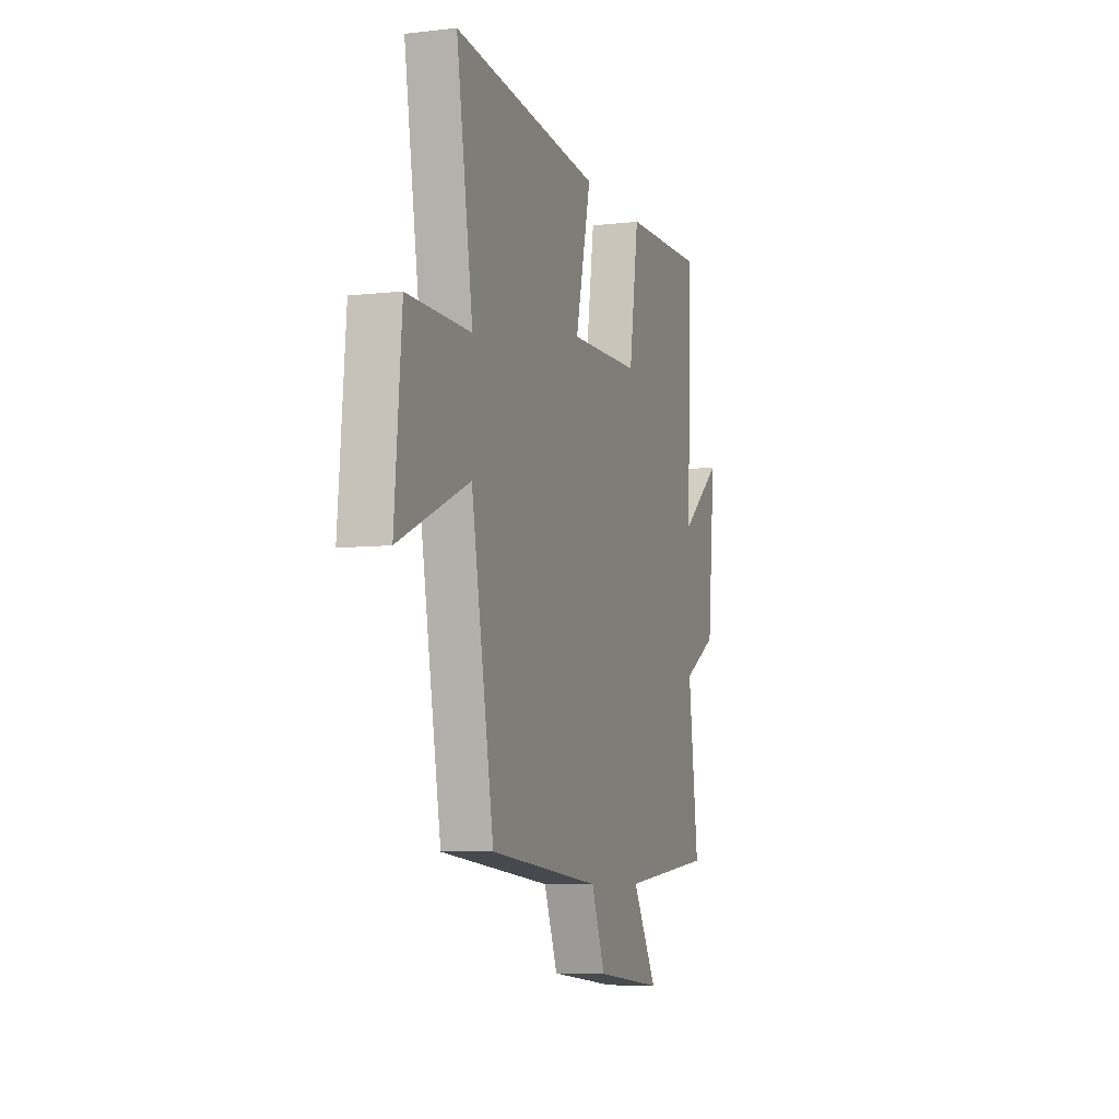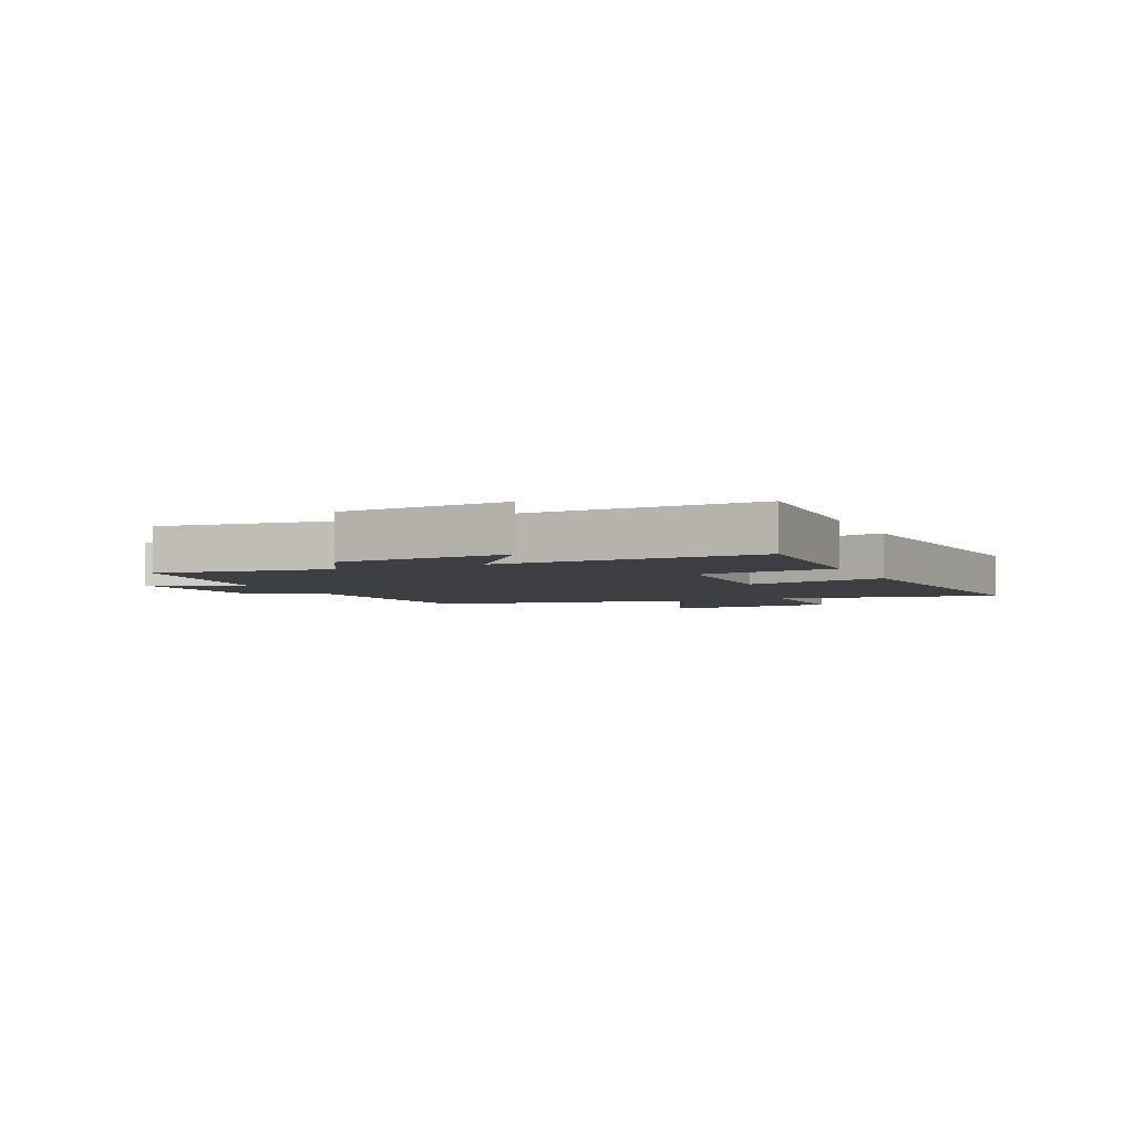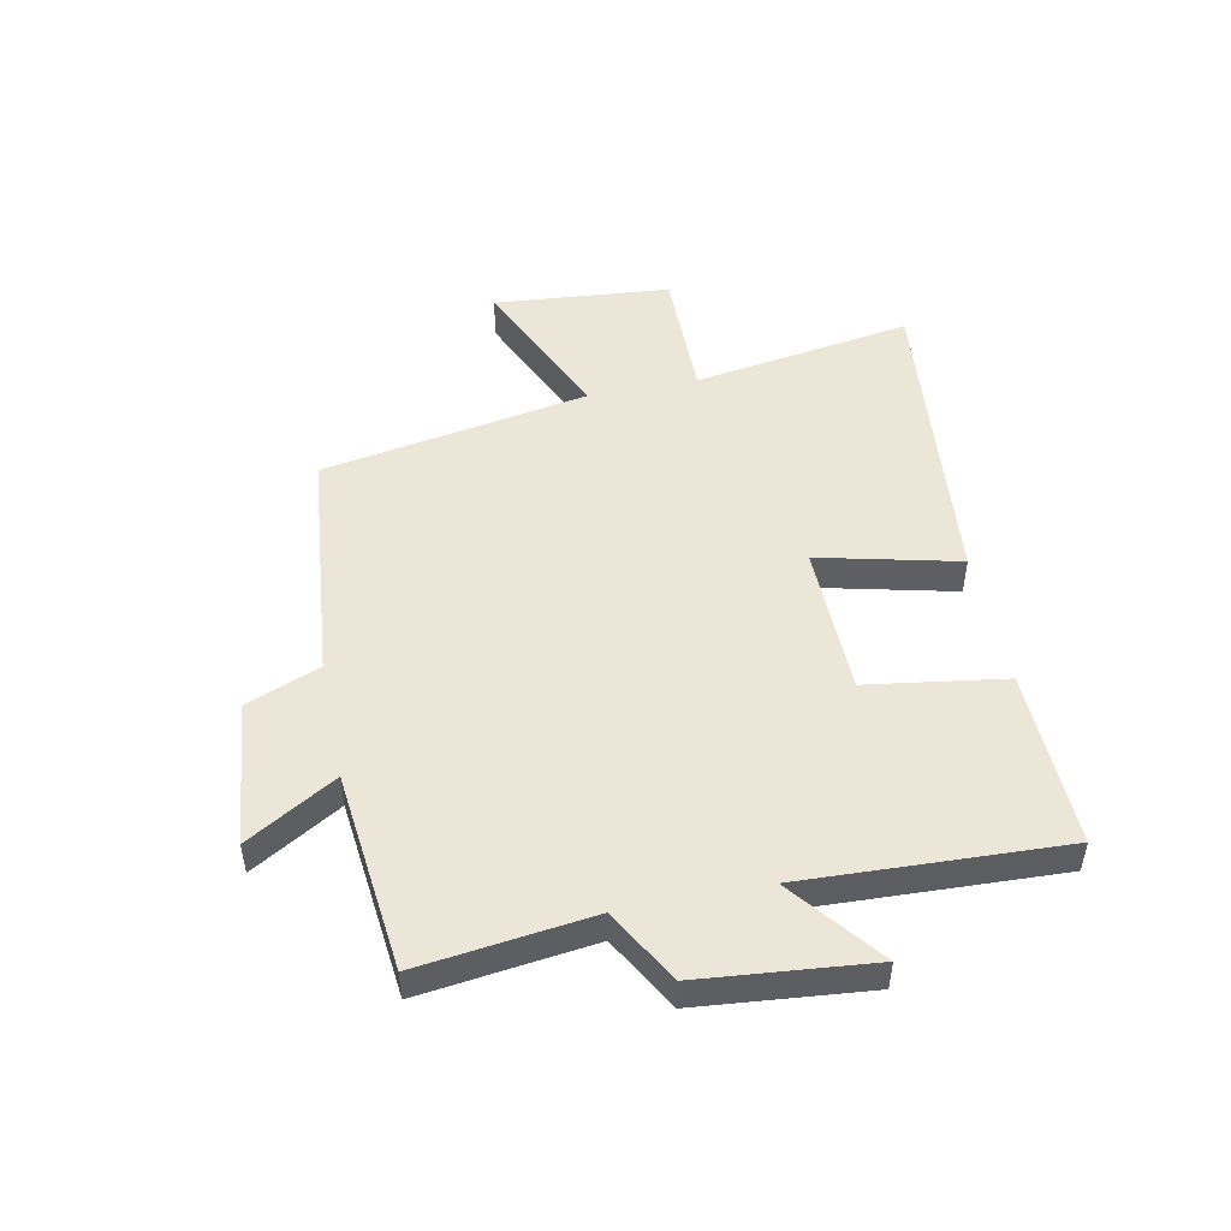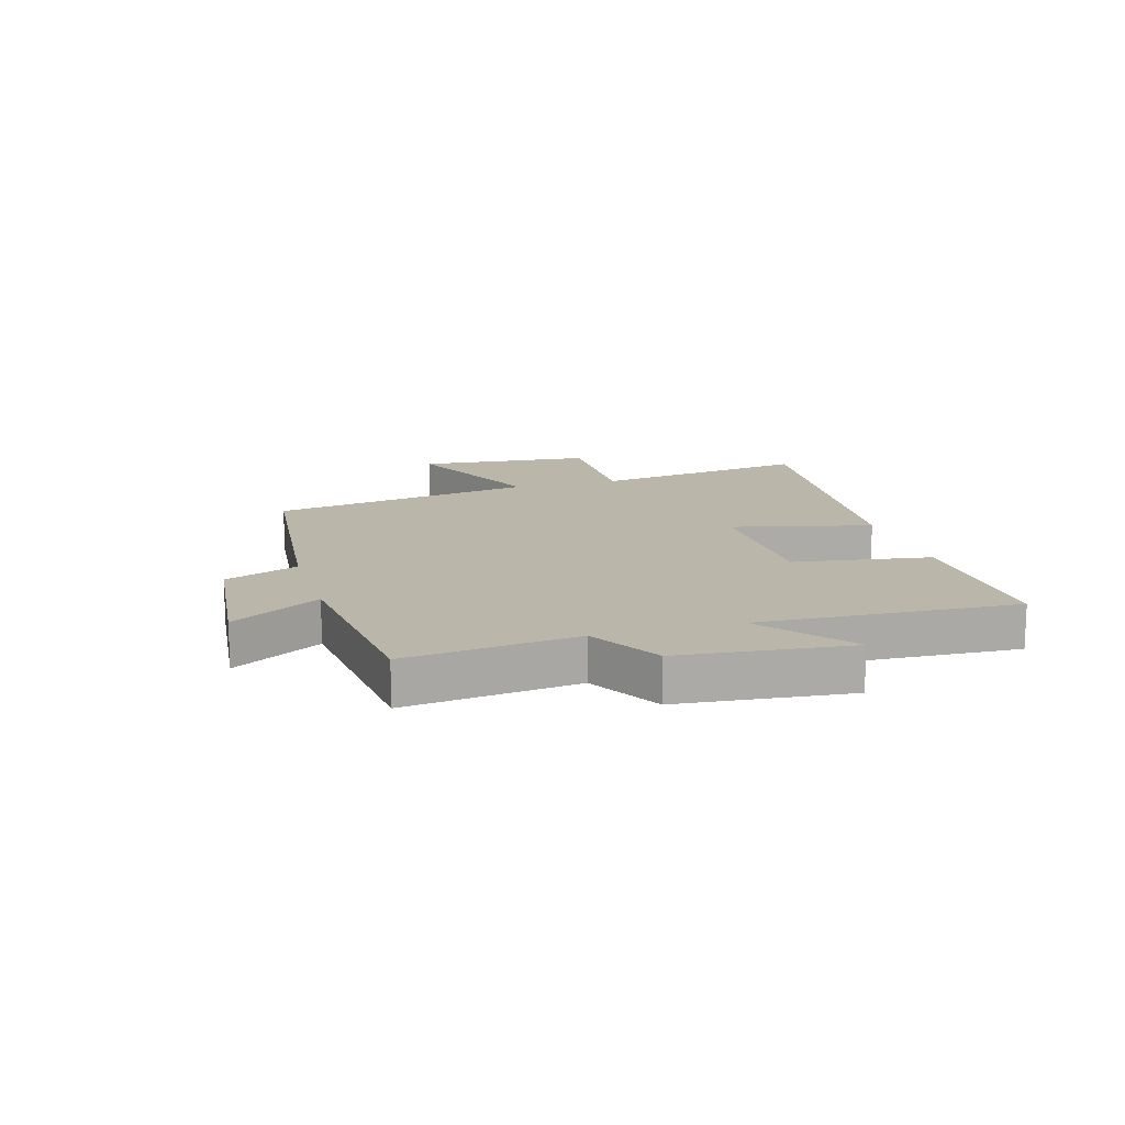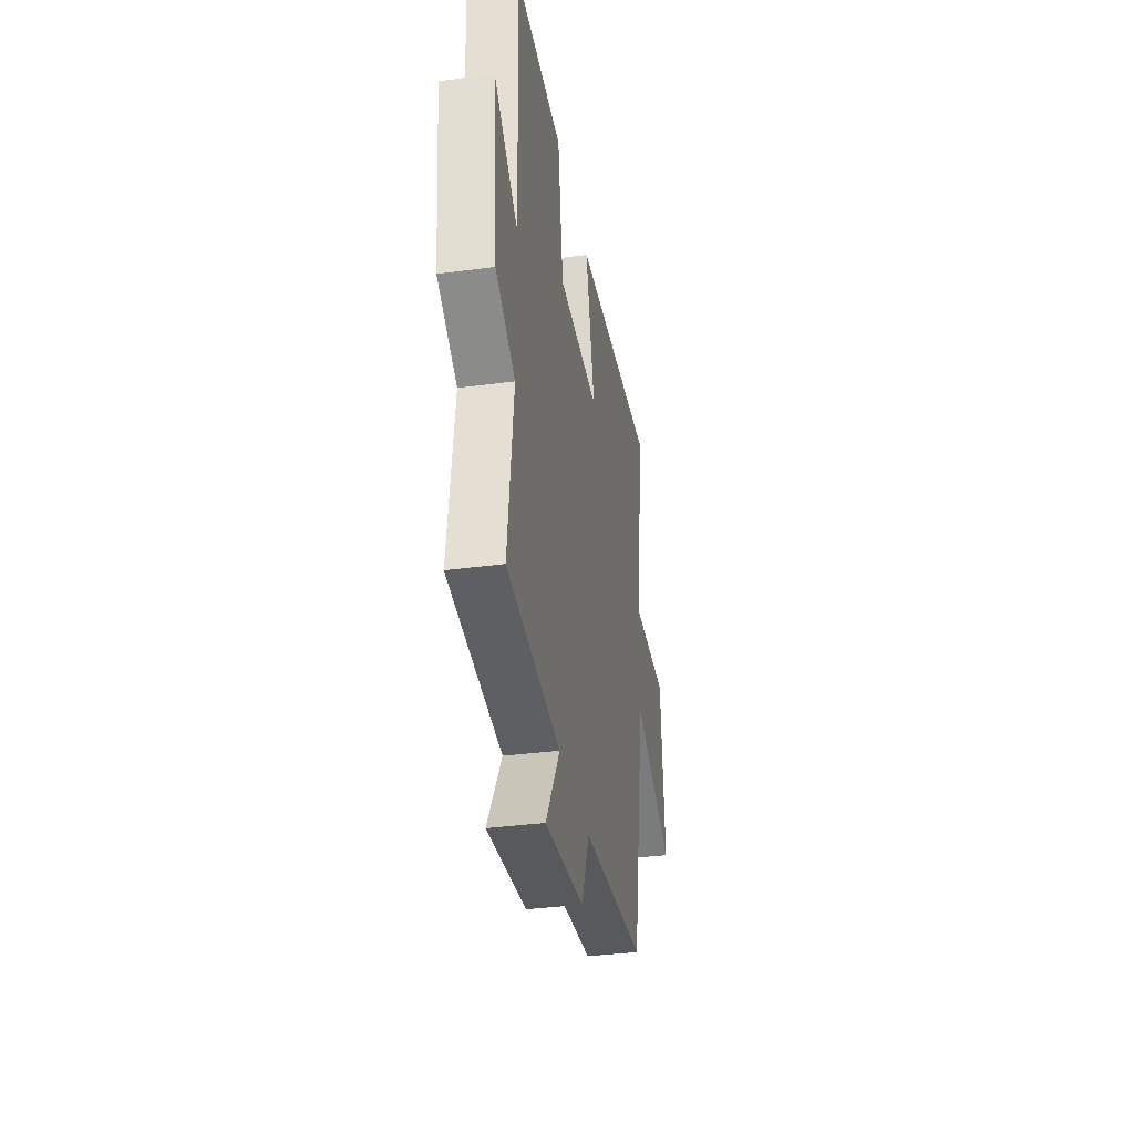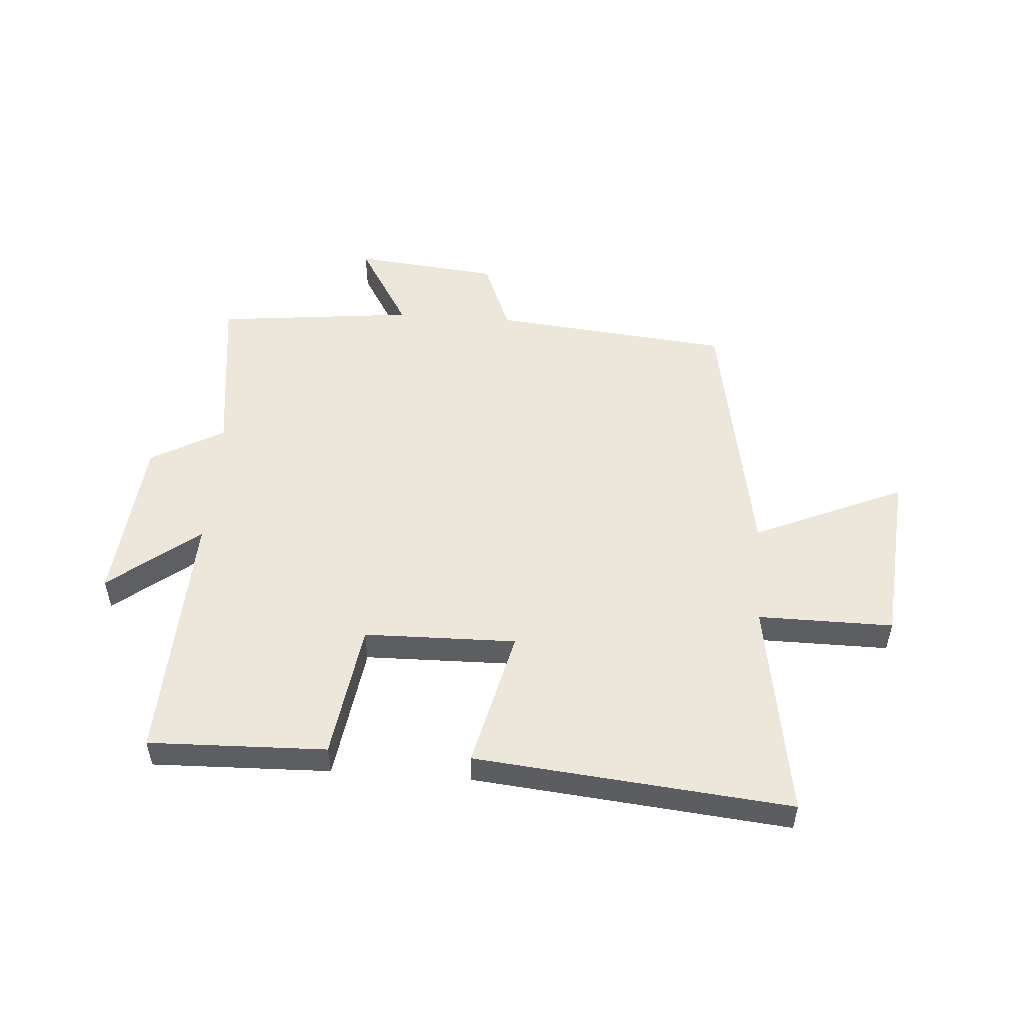
<metadata>
{"format":"obj","ext":"obj","renderer":"f3d","projection":"perspective","resolution":1024,"background":"white","views":[{"elev":-7.1,"azim":108.4,"up":"+Z"},{"elev":-4.0,"azim":-66.2,"up":"+Y"},{"elev":49.1,"azim":-101.5,"up":"+Y"},{"elev":14.1,"azim":-106.2,"up":"+Y"},{"elev":-35.6,"azim":-80.0,"up":"+Z"},{"elev":51.9,"azim":4.0,"up":"+Y"}]}
</metadata>
<code>
v 0.418 0.07 -0.459
v 0.011 0.07 -0.5
v -0.039 0.07 -0.625
v -0.287 0.07 -0.651
v -0.197 0.07 -0.5
v -0.537 0.07 -0.464
v -0.5 0.07 -0.172
v -0.625 0.07 -0.102
v -0.653 0.07 0.188
v -0.5 0.07 0.068
v -0.519 0.07 0.508
v -0.216 0.07 0.5
v -0.181 0.07 0.266
v 0.079 0.07 0.262
v 0.022 0.07 0.5
v 0.56 0.07 0.554
v 0.5 0.07 0.181
v 0.731 0.07 0.183
v 0.757 0.07 -0.117
v 0.5 0.07 -0.005
v 0.418 0 -0.459
v 0.011 0 -0.5
v -0.039 0 -0.625
v -0.287 0 -0.651
v -0.197 0 -0.5
v -0.537 0 -0.464
v -0.5 0 -0.172
v -0.625 0 -0.102
v -0.653 0 0.188
v -0.5 0 0.068
v -0.519 0 0.508
v -0.216 0 0.5
v -0.181 0 0.266
v 0.079 0 0.262
v 0.022 0 0.5
v 0.56 0 0.554
v 0.5 0 0.181
v 0.731 0 0.183
v 0.757 0 -0.117
v 0.5 0 -0.005
f 17 18 19 20
f 17 20 1 2
f 14 15 16 17
f 13 14 17 2
f 10 11 12 13
f 10 13 2 3
f 7 8 9 10
f 7 10 3
f 5 6 7
f 5 7 3
f 3 4 5
f 40 39 38 37
f 22 21 40 37
f 37 36 35 34
f 22 37 34 33
f 33 32 31 30
f 23 22 33 30
f 30 29 28 27
f 23 30 27
f 27 26 25
f 23 27 25
f 25 24 23
f 1 21 22 2
f 2 22 23 3
f 3 23 24 4
f 4 24 25 5
f 5 25 26 6
f 6 26 27 7
f 7 27 28 8
f 8 28 29 9
f 9 29 30 10
f 10 30 31 11
f 11 31 32 12
f 12 32 33 13
f 13 33 34 14
f 14 34 35 15
f 15 35 36 16
f 16 36 37 17
f 17 37 38 18
f 18 38 39 19
f 19 39 40 20
f 20 40 21 1

</code>
